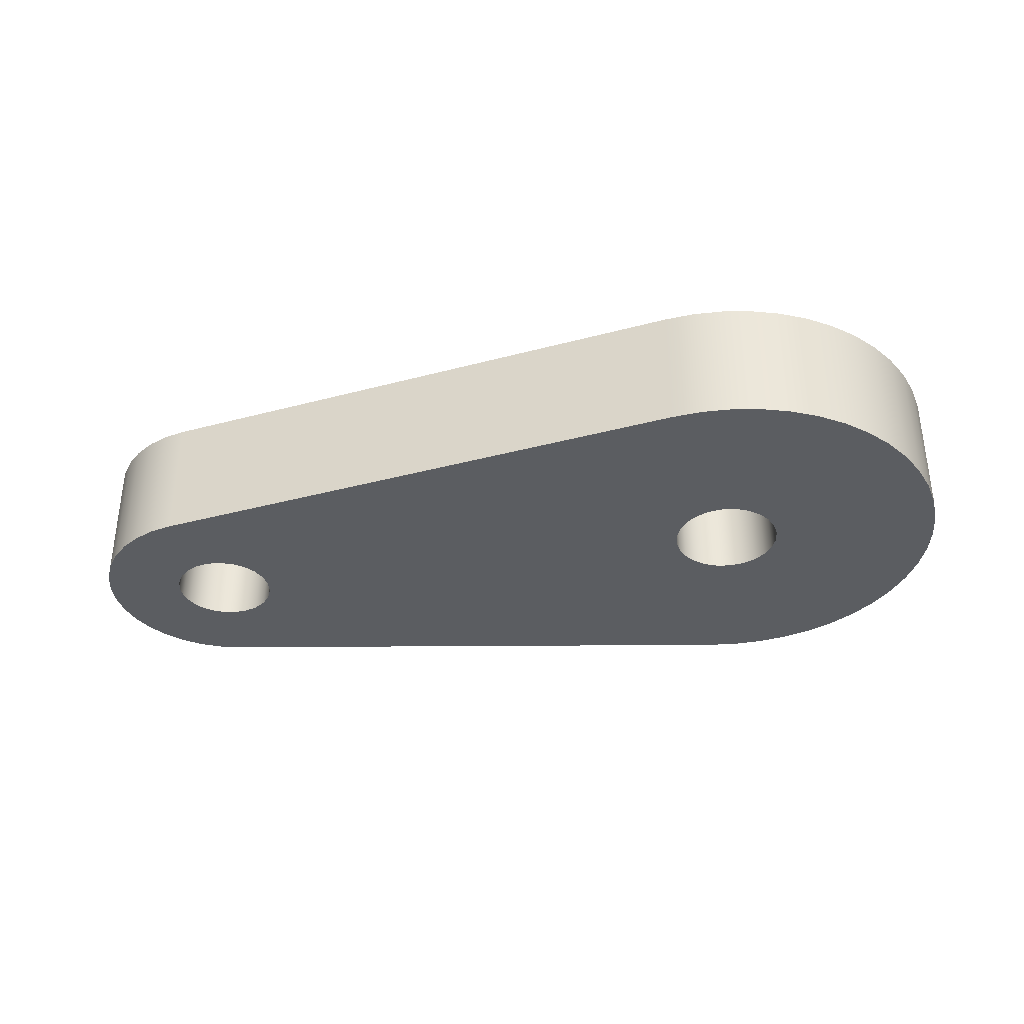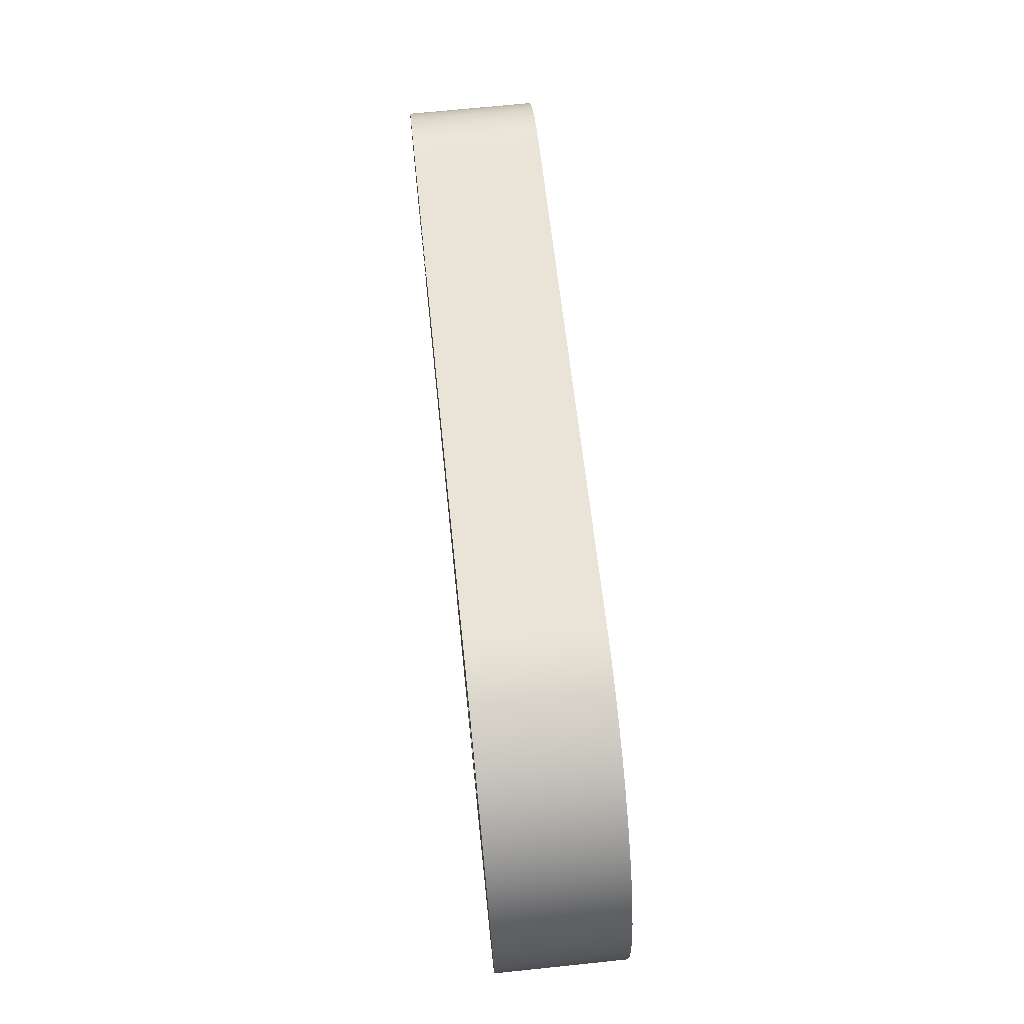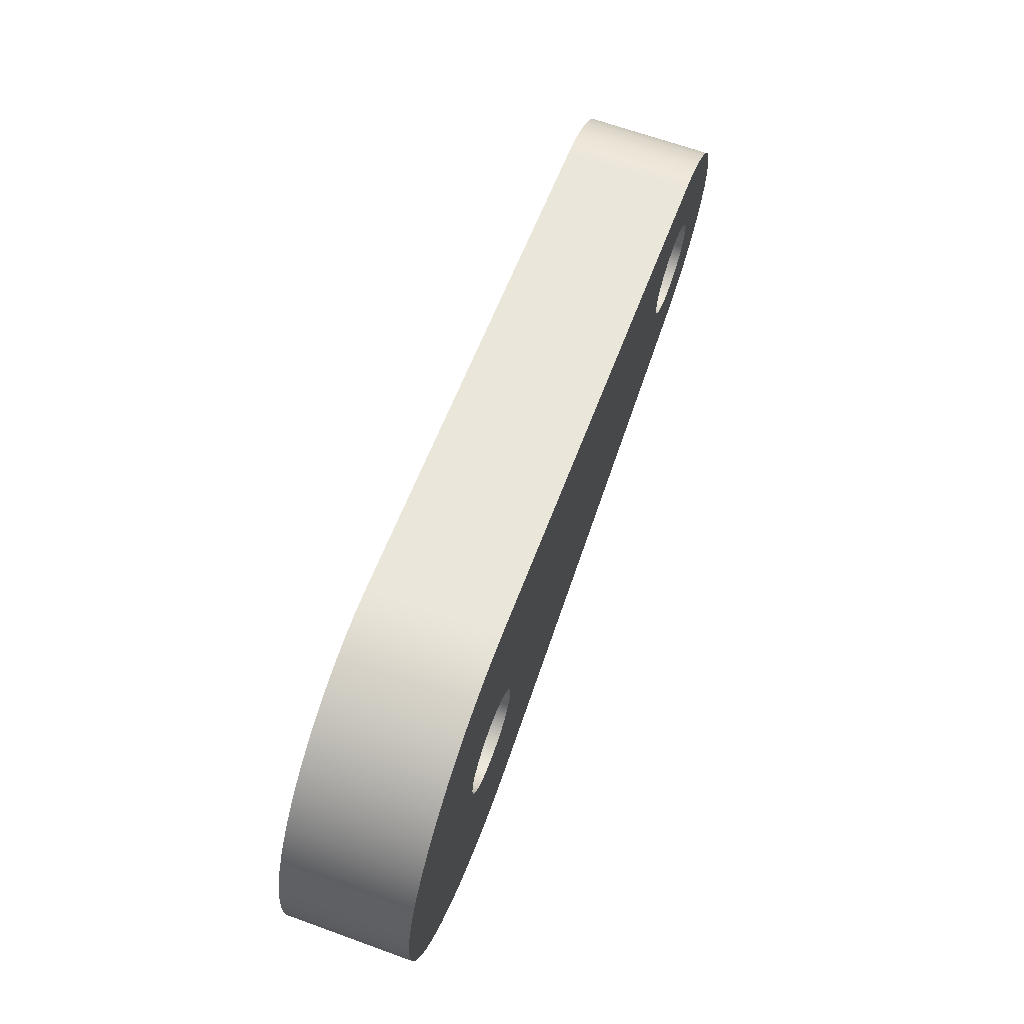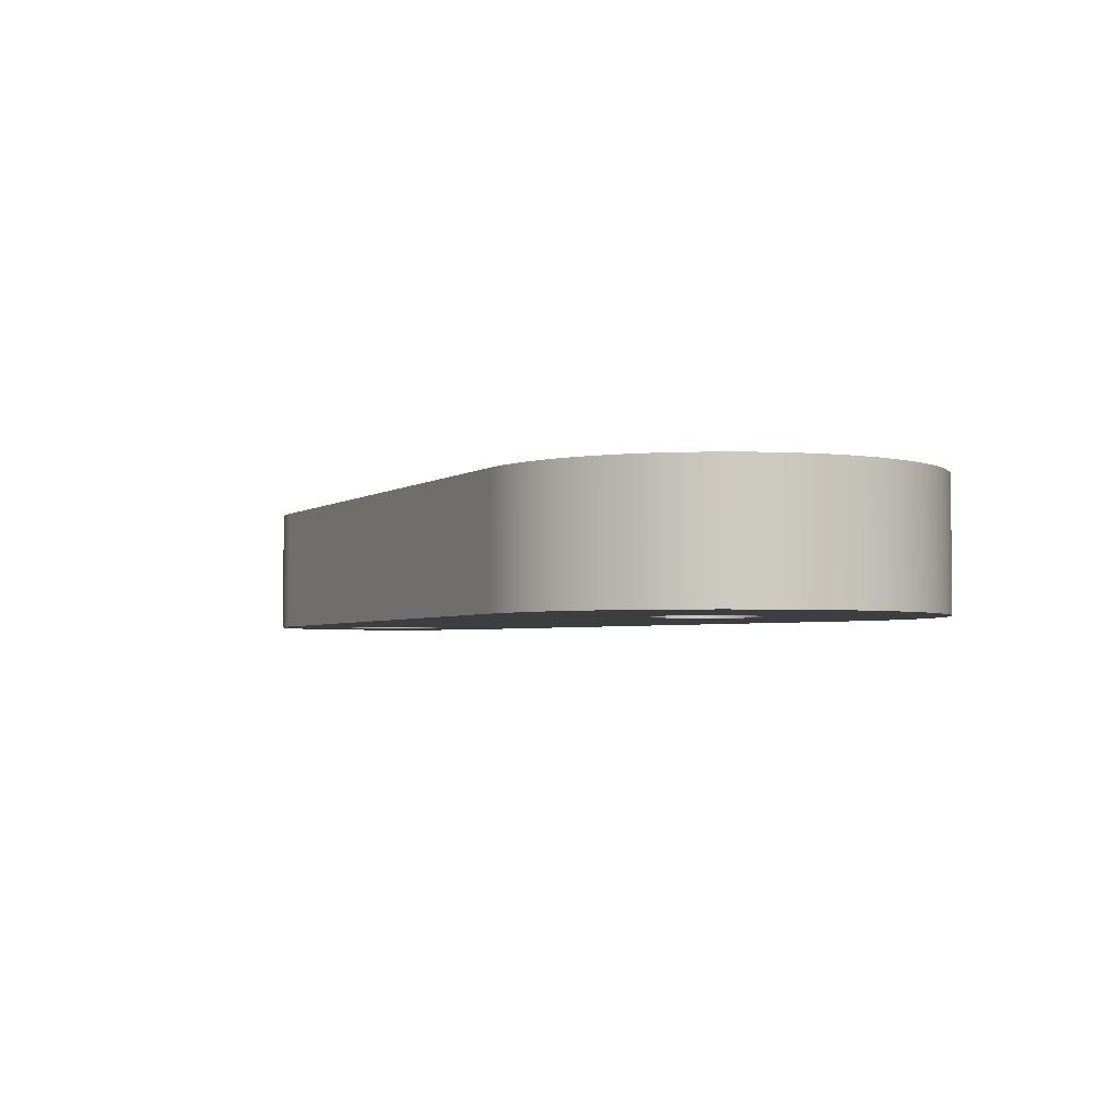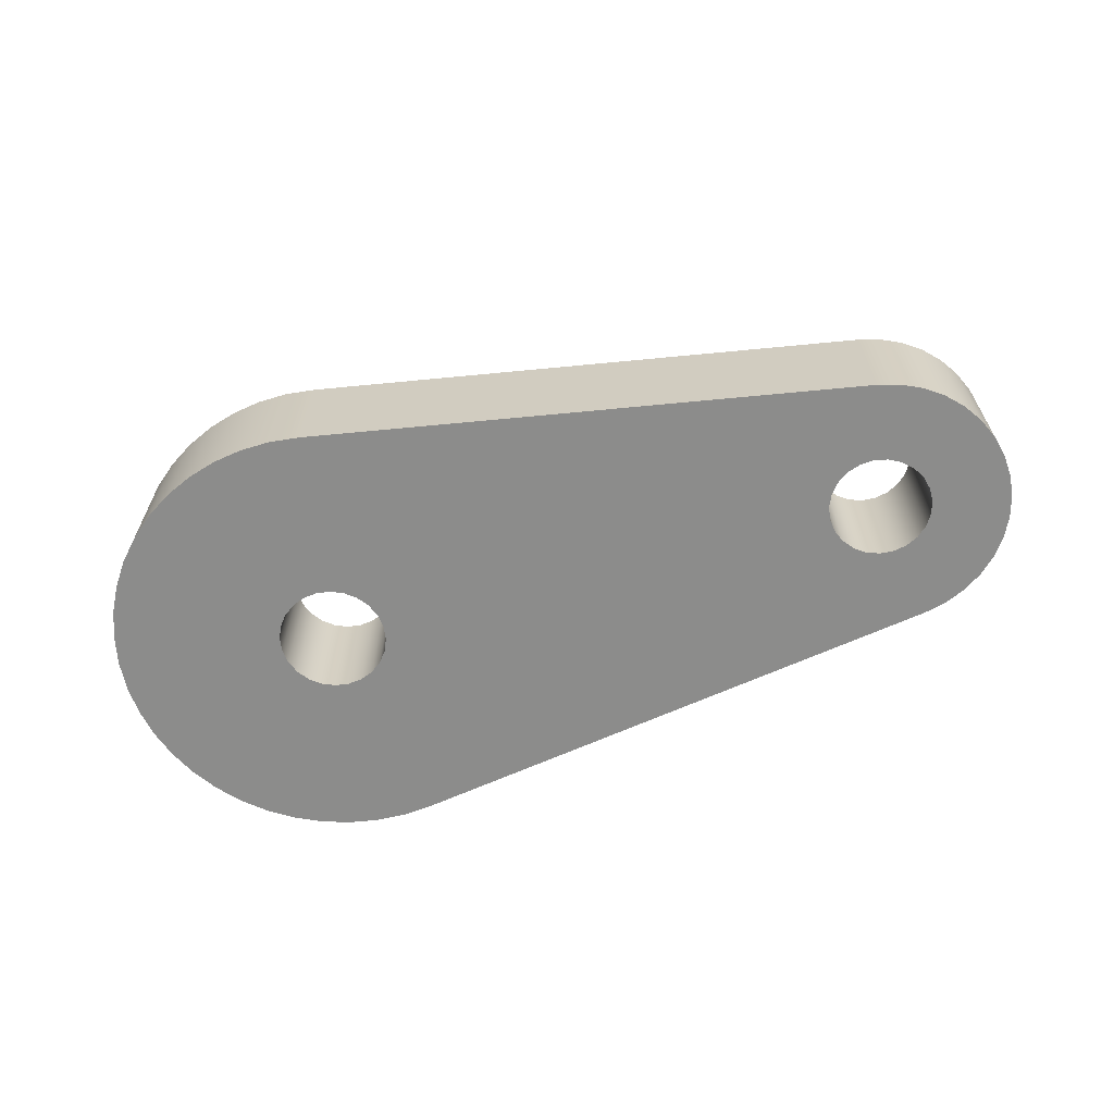
<metadata>
{"format":"obj","ext":"obj","renderer":"f3d","projection":"perspective","resolution":1024,"background":"white","views":[{"elev":-35.6,"azim":-169.9,"up":"+Z"},{"elev":69.6,"azim":-95.9,"up":"+Y"},{"elev":66.6,"azim":-70.1,"up":"+Y"},{"elev":-3.3,"azim":-125.7,"up":"+Z"},{"elev":-64.1,"azim":15.1,"up":"+Z"}]}
</metadata>
<code>
v 4.565 0.9862 0
v 0.2856 1.704 0
v 0.2856 1.704 1
v 4.565 0.9862 1
v 0.2856 -1.704 0
v 4.565 -0.9862 0
v 4.565 -0.9862 1
v 0.2856 -1.704 1
v 4.005 -4.837e-17 0
v 4.02 -0.1066 0
v 4.063 -0.2052 0
v 4.13 -0.2887 0
v 4.218 -0.3507 0
v 4.32 -0.3867 0
v 4.427 -0.3941 0
v 4.532 -0.3722 0
v 4.628 -0.3227 0
v 4.706 -0.2493 0
v 4.762 -0.1574 0
v 4.791 -0.05379 0
v 4.791 0.05379 0
v 4.762 0.1574 0
v 4.706 0.2493 0
v 4.628 0.3227 0
v 4.532 0.3722 0
v 4.427 0.3941 0
v 4.32 0.3867 0
v 4.218 0.3507 0
v 4.13 0.2887 0
v 4.063 0.2052 0
v 4.02 0.1066 0
v -0.42 -5.144e-17 0
v -0.4057 -0.1087 0
v -0.3637 -0.21 0
v -0.297 -0.297 0
v -0.21 -0.3637 0
v -0.1087 -0.4057 0
v 2.572e-17 -0.42 0
v 0.1087 -0.4057 0
v 0.21 -0.3637 0
v 0.297 -0.297 0
v 0.3637 -0.21 0
v 0.4057 -0.1087 0
v 0.42 0 0
v 0.4057 0.1087 0
v 0.3637 0.21 0
v 0.297 0.297 0
v 0.21 0.3637 0
v 0.1087 0.4057 0
v 2.572e-17 0.42 0
v -0.1087 0.4057 0
v -0.21 0.3637 0
v -0.297 0.297 0
v -0.3637 0.21 0
v -0.4057 0.1087 0
v 0.2856 -1.704 0
v 0.05613 -1.727 0
v -0.1744 -1.719 0
v -0.4018 -1.68 0
v -0.622 -1.612 0
v -0.8311 -1.514 0
v -1.025 -1.39 0
v -1.202 -1.241 0
v -1.356 -1.07 0
v -1.487 -0.8799 0
v -1.591 -0.674 0
v -1.666 -0.4561 0
v -1.712 -0.2301 0
v -1.727 4.441e-16 0
v -1.712 0.2301 0
v -1.666 0.4561 0
v -1.591 0.674 0
v -1.487 0.8799 0
v -1.356 1.07 0
v -1.202 1.241 0
v -1.025 1.39 0
v -0.8311 1.514 0
v -0.622 1.612 0
v -0.4018 1.68 0
v -0.1744 1.719 0
v 0.05613 1.727 0
v 0.2856 1.704 0
v 4.565 0.9862 0
v 4.735 0.9422 0
v 4.895 0.8692 0
v 5.039 0.7694 0
v 5.163 0.646 0
v 5.264 0.5027 0
v 5.339 0.344 0
v 5.385 0.1747 0
v 5.4 0 0
v 5.385 -0.1747 0
v 5.339 -0.344 0
v 5.264 -0.5027 0
v 5.163 -0.646 0
v 5.039 -0.7694 0
v 4.895 -0.8692 0
v 4.735 -0.9422 0
v 4.565 -0.9862 0
v 4.005 -4.837e-17 1
v 4.02 0.1066 1
v 4.063 0.2052 1
v 4.13 0.2887 1
v 4.218 0.3507 1
v 4.32 0.3867 1
v 4.427 0.3941 1
v 4.532 0.3722 1
v 4.628 0.3227 1
v 4.706 0.2493 1
v 4.762 0.1574 1
v 4.791 0.05379 1
v 4.791 -0.05379 1
v 4.762 -0.1574 1
v 4.706 -0.2493 1
v 4.628 -0.3227 1
v 4.532 -0.3722 1
v 4.427 -0.3941 1
v 4.32 -0.3867 1
v 4.218 -0.3507 1
v 4.13 -0.2887 1
v 4.063 -0.2052 1
v 4.02 -0.1066 1
v -0.42 -5.144e-17 1
v -0.4057 0.1087 1
v -0.3637 0.21 1
v -0.297 0.297 1
v -0.21 0.3637 1
v -0.1087 0.4057 1
v 2.572e-17 0.42 1
v 0.1087 0.4057 1
v 0.21 0.3637 1
v 0.297 0.297 1
v 0.3637 0.21 1
v 0.4057 0.1087 1
v 0.42 0 1
v 0.4057 -0.1087 1
v 0.3637 -0.21 1
v 0.297 -0.297 1
v 0.21 -0.3637 1
v 0.1087 -0.4057 1
v 2.572e-17 -0.42 1
v -0.1087 -0.4057 1
v -0.21 -0.3637 1
v -0.297 -0.297 1
v -0.3637 -0.21 1
v -0.4057 -0.1087 1
v 0.2856 1.704 1
v 0.05613 1.727 1
v -0.1744 1.719 1
v -0.4018 1.68 1
v -0.622 1.612 1
v -0.8311 1.514 1
v -1.025 1.39 1
v -1.202 1.241 1
v -1.356 1.07 1
v -1.487 0.8799 1
v -1.591 0.674 1
v -1.666 0.4561 1
v -1.712 0.2301 1
v -1.727 4.441e-16 1
v -1.712 -0.2301 1
v -1.666 -0.4561 1
v -1.591 -0.674 1
v -1.487 -0.8799 1
v -1.356 -1.07 1
v -1.202 -1.241 1
v -1.025 -1.39 1
v -0.8311 -1.514 1
v -0.622 -1.612 1
v -0.4018 -1.68 1
v -0.1744 -1.719 1
v 0.05613 -1.727 1
v 0.2856 -1.704 1
v 4.565 -0.9862 1
v 4.735 -0.9422 1
v 4.895 -0.8692 1
v 5.039 -0.7694 1
v 5.163 -0.646 1
v 5.264 -0.5027 1
v 5.339 -0.344 1
v 5.385 -0.1747 1
v 5.4 0 1
v 5.385 0.1747 1
v 5.339 0.344 1
v 5.264 0.5027 1
v 5.163 0.646 1
v 5.039 0.7694 1
v 4.895 0.8692 1
v 4.735 0.9422 1
v 4.565 0.9862 1
v 4.565 -0.9862 0
v 4.735 -0.9422 0
v 4.895 -0.8692 0
v 5.039 -0.7694 0
v 5.163 -0.646 0
v 5.264 -0.5027 0
v 5.339 -0.344 0
v 5.385 -0.1747 0
v 5.4 0 0
v 5.385 0.1747 0
v 5.339 0.344 0
v 5.264 0.5027 0
v 5.163 0.646 0
v 5.039 0.7694 0
v 4.895 0.8692 0
v 4.735 0.9422 0
v 4.565 0.9862 0
v 4.565 0.9862 1
v 4.735 0.9422 1
v 4.895 0.8692 1
v 5.039 0.7694 1
v 5.163 0.646 1
v 5.264 0.5027 1
v 5.339 0.344 1
v 5.385 0.1747 1
v 5.4 0 1
v 5.385 -0.1747 1
v 5.339 -0.344 1
v 5.264 -0.5027 1
v 5.163 -0.646 1
v 5.039 -0.7694 1
v 4.895 -0.8692 1
v 4.735 -0.9422 1
v 4.565 -0.9862 1
v 0.2856 1.704 0
v 0.05613 1.727 0
v -0.1744 1.719 0
v -0.4018 1.68 0
v -0.622 1.612 0
v -0.8311 1.514 0
v -1.025 1.39 0
v -1.202 1.241 0
v -1.356 1.07 0
v -1.487 0.8799 0
v -1.591 0.674 0
v -1.666 0.4561 0
v -1.712 0.2301 0
v -1.727 4.441e-16 0
v -1.712 -0.2301 0
v -1.666 -0.4561 0
v -1.591 -0.674 0
v -1.487 -0.8799 0
v -1.356 -1.07 0
v -1.202 -1.241 0
v -1.025 -1.39 0
v -0.8311 -1.514 0
v -0.622 -1.612 0
v -0.4018 -1.68 0
v -0.1744 -1.719 0
v 0.05613 -1.727 0
v 0.2856 -1.704 0
v 0.2856 -1.704 1
v 0.05613 -1.727 1
v -0.1744 -1.719 1
v -0.4018 -1.68 1
v -0.622 -1.612 1
v -0.8311 -1.514 1
v -1.025 -1.39 1
v -1.202 -1.241 1
v -1.356 -1.07 1
v -1.487 -0.8799 1
v -1.591 -0.674 1
v -1.666 -0.4561 1
v -1.712 -0.2301 1
v -1.727 4.441e-16 1
v -1.712 0.2301 1
v -1.666 0.4561 1
v -1.591 0.674 1
v -1.487 0.8799 1
v -1.356 1.07 1
v -1.202 1.241 1
v -1.025 1.39 1
v -0.8311 1.514 1
v -0.622 1.612 1
v -0.4018 1.68 1
v -0.1744 1.719 1
v 0.05613 1.727 1
v 0.2856 1.704 1
v 4.005 -4.837e-17 1
v 4.02 -0.1066 1
v 4.063 -0.2052 1
v 4.13 -0.2887 1
v 4.218 -0.3507 1
v 4.32 -0.3867 1
v 4.427 -0.3941 1
v 4.532 -0.3722 1
v 4.628 -0.3227 1
v 4.706 -0.2493 1
v 4.762 -0.1574 1
v 4.791 -0.05379 1
v 4.791 0.05379 1
v 4.762 0.1574 1
v 4.706 0.2493 1
v 4.628 0.3227 1
v 4.532 0.3722 1
v 4.427 0.3941 1
v 4.32 0.3867 1
v 4.218 0.3507 1
v 4.13 0.2887 1
v 4.063 0.2052 1
v 4.02 0.1066 1
v 4.005 -4.837e-17 0
v 4.02 0.1066 0
v 4.063 0.2052 0
v 4.13 0.2887 0
v 4.218 0.3507 0
v 4.32 0.3867 0
v 4.427 0.3941 0
v 4.532 0.3722 0
v 4.628 0.3227 0
v 4.706 0.2493 0
v 4.762 0.1574 0
v 4.791 0.05379 0
v 4.791 -0.05379 0
v 4.762 -0.1574 0
v 4.706 -0.2493 0
v 4.628 -0.3227 0
v 4.532 -0.3722 0
v 4.427 -0.3941 0
v 4.32 -0.3867 0
v 4.218 -0.3507 0
v 4.13 -0.2887 0
v 4.063 -0.2052 0
v 4.02 -0.1066 0
v 4.005 -4.837e-17 1
v 4.005 -4.837e-17 0
v -0.42 -5.144e-17 1
v -0.4057 -0.1087 1
v -0.3637 -0.21 1
v -0.297 -0.297 1
v -0.21 -0.3637 1
v -0.1087 -0.4057 1
v 2.572e-17 -0.42 1
v 0.1087 -0.4057 1
v 0.21 -0.3637 1
v 0.297 -0.297 1
v 0.3637 -0.21 1
v 0.4057 -0.1087 1
v 0.42 0 1
v 0.4057 0.1087 1
v 0.3637 0.21 1
v 0.297 0.297 1
v 0.21 0.3637 1
v 0.1087 0.4057 1
v 2.572e-17 0.42 1
v -0.1087 0.4057 1
v -0.21 0.3637 1
v -0.297 0.297 1
v -0.3637 0.21 1
v -0.4057 0.1087 1
v -0.42 -5.144e-17 0
v -0.4057 0.1087 0
v -0.3637 0.21 0
v -0.297 0.297 0
v -0.21 0.3637 0
v -0.1087 0.4057 0
v 2.572e-17 0.42 0
v 0.1087 0.4057 0
v 0.21 0.3637 0
v 0.297 0.297 0
v 0.3637 0.21 0
v 0.4057 0.1087 0
v 0.42 0 0
v 0.4057 -0.1087 0
v 0.3637 -0.21 0
v 0.297 -0.297 0
v 0.21 -0.3637 0
v 0.1087 -0.4057 0
v 2.572e-17 -0.42 0
v -0.1087 -0.4057 0
v -0.21 -0.3637 0
v -0.297 -0.297 0
v -0.3637 -0.21 0
v -0.4057 -0.1087 0
v -0.42 -5.144e-17 1
v -0.42 -5.144e-17 0
f 1 2 4
f 4 2 3
f 5 6 8
f 8 6 7
f 10 43 9
f 9 43 44
f 9 44 45
f 43 10 42
f 42 10 11
f 42 11 41
f 41 11 12
f 41 12 40
f 40 12 99
f 40 99 56
f 12 13 99
f 99 13 14
f 99 14 15
f 16 95 15
f 15 95 96
f 15 96 97
f 95 16 94
f 94 16 17
f 94 17 93
f 93 17 18
f 93 18 19
f 93 19 92
f 92 19 20
f 92 20 91
f 91 20 21
f 91 21 90
f 90 21 22
f 90 22 89
f 89 22 23
f 89 23 24
f 89 24 88
f 88 24 25
f 88 25 87
f 87 25 26
f 87 26 86
f 86 26 85
f 85 26 84
f 84 26 83
f 83 26 27
f 83 27 28
f 28 29 83
f 83 29 48
f 83 48 82
f 82 48 49
f 82 49 50
f 48 29 47
f 47 29 30
f 47 30 46
f 46 30 31
f 46 31 45
f 45 31 9
f 55 32 69
f 69 32 33
f 69 33 68
f 68 33 34
f 68 34 67
f 67 34 35
f 67 35 66
f 66 35 36
f 66 36 65
f 65 36 37
f 65 37 64
f 64 37 38
f 64 38 63
f 63 38 62
f 62 38 61
f 61 38 56
f 61 56 60
f 60 56 59
f 59 56 58
f 58 56 57
f 38 39 56
f 56 39 40
f 51 74 50
f 50 74 75
f 50 75 76
f 74 51 73
f 73 51 52
f 73 52 72
f 72 52 53
f 72 53 71
f 71 53 54
f 71 54 70
f 70 54 55
f 70 55 69
f 76 77 50
f 50 77 82
f 77 78 82
f 82 78 79
f 82 79 80
f 80 81 82
f 97 98 15
f 15 98 99
f 101 134 100
f 100 134 135
f 100 135 136
f 134 101 133
f 133 101 102
f 133 102 132
f 132 102 103
f 132 103 131
f 131 103 190
f 131 190 147
f 103 104 190
f 190 104 105
f 190 105 106
f 107 186 106
f 106 186 187
f 106 187 188
f 186 107 185
f 185 107 108
f 185 108 184
f 184 108 109
f 184 109 110
f 184 110 183
f 183 110 111
f 183 111 182
f 182 111 112
f 182 112 181
f 181 112 113
f 181 113 180
f 180 113 114
f 180 114 115
f 180 115 179
f 179 115 116
f 179 116 178
f 178 116 117
f 178 117 177
f 177 117 176
f 176 117 175
f 175 117 174
f 174 117 118
f 174 118 119
f 119 120 174
f 174 120 139
f 174 139 173
f 173 139 140
f 173 140 141
f 139 120 138
f 138 120 121
f 138 121 137
f 137 121 122
f 137 122 136
f 136 122 100
f 146 123 160
f 160 123 124
f 160 124 159
f 159 124 125
f 159 125 158
f 158 125 126
f 158 126 157
f 157 126 127
f 157 127 156
f 156 127 128
f 156 128 155
f 155 128 129
f 155 129 154
f 154 129 153
f 153 129 152
f 152 129 147
f 152 147 151
f 151 147 150
f 150 147 149
f 149 147 148
f 129 130 147
f 147 130 131
f 142 165 141
f 141 165 166
f 141 166 167
f 165 142 164
f 164 142 143
f 164 143 163
f 163 143 144
f 163 144 162
f 162 144 145
f 162 145 161
f 161 145 146
f 161 146 160
f 167 168 141
f 141 168 173
f 168 169 173
f 173 169 170
f 173 170 171
f 171 172 173
f 188 189 106
f 106 189 190
f 224 191 223
f 223 191 192
f 223 192 222
f 222 192 193
f 222 193 221
f 221 193 194
f 221 194 220
f 220 194 195
f 220 195 219
f 219 195 196
f 219 196 218
f 218 196 197
f 218 197 217
f 217 197 198
f 217 198 216
f 216 198 199
f 216 199 215
f 215 199 200
f 215 200 214
f 214 200 201
f 214 201 213
f 213 201 202
f 213 202 212
f 212 202 203
f 212 203 211
f 211 203 204
f 211 204 210
f 210 204 205
f 210 205 209
f 209 205 206
f 209 206 208
f 208 206 207
f 278 225 277
f 277 225 226
f 277 226 276
f 276 226 227
f 276 227 275
f 275 227 228
f 275 228 274
f 274 228 229
f 274 229 273
f 273 229 230
f 273 230 272
f 272 230 231
f 272 231 271
f 271 231 232
f 271 232 270
f 270 232 233
f 270 233 269
f 269 233 234
f 269 234 268
f 268 234 235
f 268 235 267
f 267 235 236
f 267 236 266
f 266 236 237
f 266 237 265
f 265 237 238
f 265 238 264
f 264 238 239
f 264 239 263
f 263 239 240
f 263 240 262
f 262 240 241
f 262 241 261
f 261 241 242
f 261 242 260
f 260 242 243
f 260 243 259
f 259 243 244
f 259 244 258
f 258 244 245
f 258 245 257
f 257 245 246
f 257 246 256
f 256 246 247
f 256 247 255
f 255 247 248
f 255 248 254
f 254 248 249
f 254 249 253
f 253 249 250
f 253 250 252
f 252 250 251
f 280 324 279
f 279 324 326
f 325 302 301
f 301 302 303
f 301 303 300
f 300 303 304
f 300 304 299
f 299 304 305
f 299 305 298
f 298 305 306
f 298 306 297
f 297 306 307
f 297 307 296
f 296 307 308
f 296 308 295
f 295 308 309
f 295 309 294
f 294 309 310
f 294 310 293
f 293 310 311
f 293 311 292
f 292 311 312
f 292 312 291
f 291 312 313
f 291 313 290
f 290 313 314
f 290 314 289
f 289 314 315
f 289 315 288
f 288 315 316
f 288 316 287
f 287 316 317
f 287 317 286
f 286 317 318
f 286 318 285
f 285 318 319
f 285 319 284
f 284 319 320
f 284 320 283
f 283 320 321
f 283 321 282
f 282 321 322
f 282 322 281
f 281 322 323
f 281 323 280
f 280 323 324
f 328 374 327
f 327 374 376
f 375 351 350
f 350 351 352
f 350 352 353
f 328 329 374
f 374 329 373
f 373 329 330
f 373 330 372
f 372 330 331
f 372 331 371
f 371 331 332
f 371 332 370
f 370 332 333
f 370 333 369
f 369 333 334
f 369 334 368
f 368 334 335
f 368 335 367
f 367 335 336
f 367 336 366
f 366 336 337
f 366 337 365
f 365 337 338
f 365 338 364
f 364 338 339
f 364 339 363
f 363 339 340
f 363 340 362
f 362 340 341
f 362 341 361
f 361 341 342
f 361 342 360
f 360 342 343
f 360 343 359
f 359 343 344
f 359 344 358
f 358 344 345
f 358 345 357
f 357 345 346
f 357 346 356
f 356 346 347
f 356 347 355
f 355 347 348
f 355 348 354
f 354 348 349
f 354 349 353
f 353 349 350

</code>
